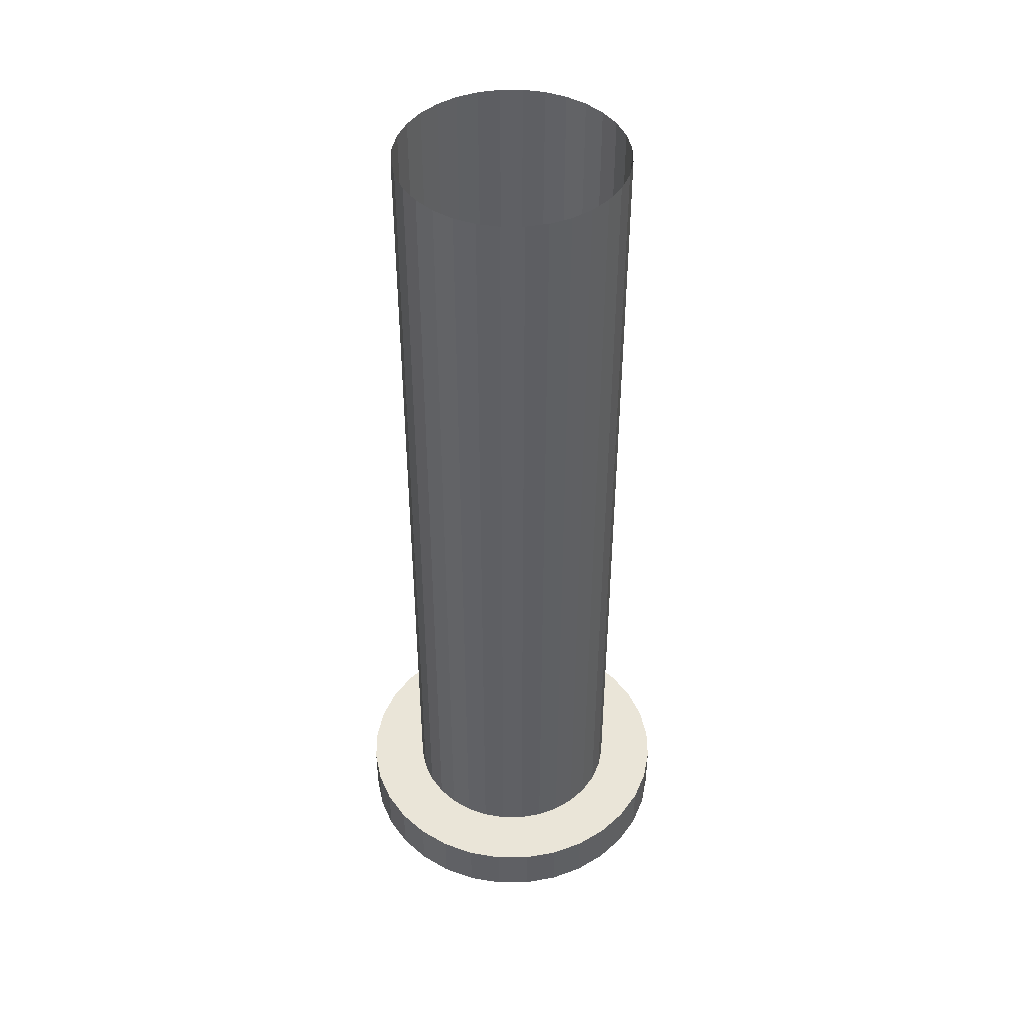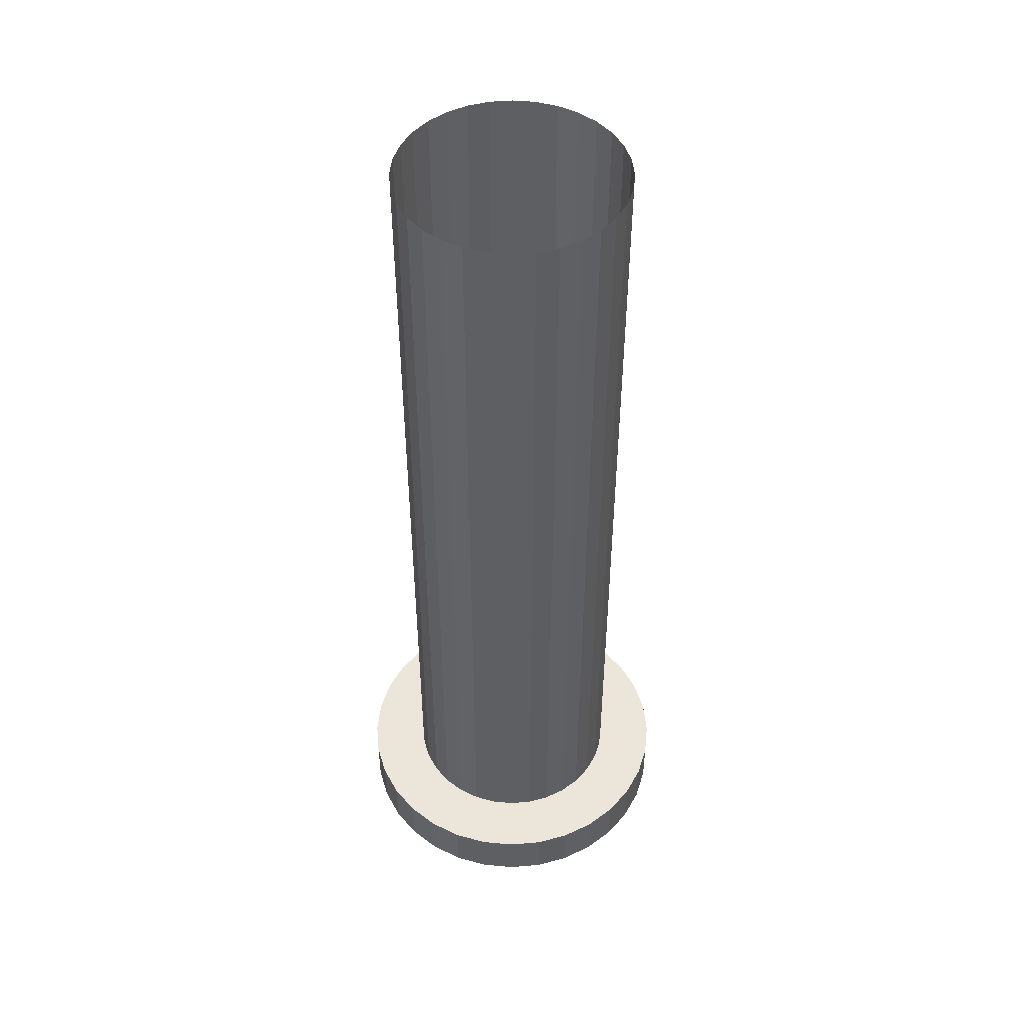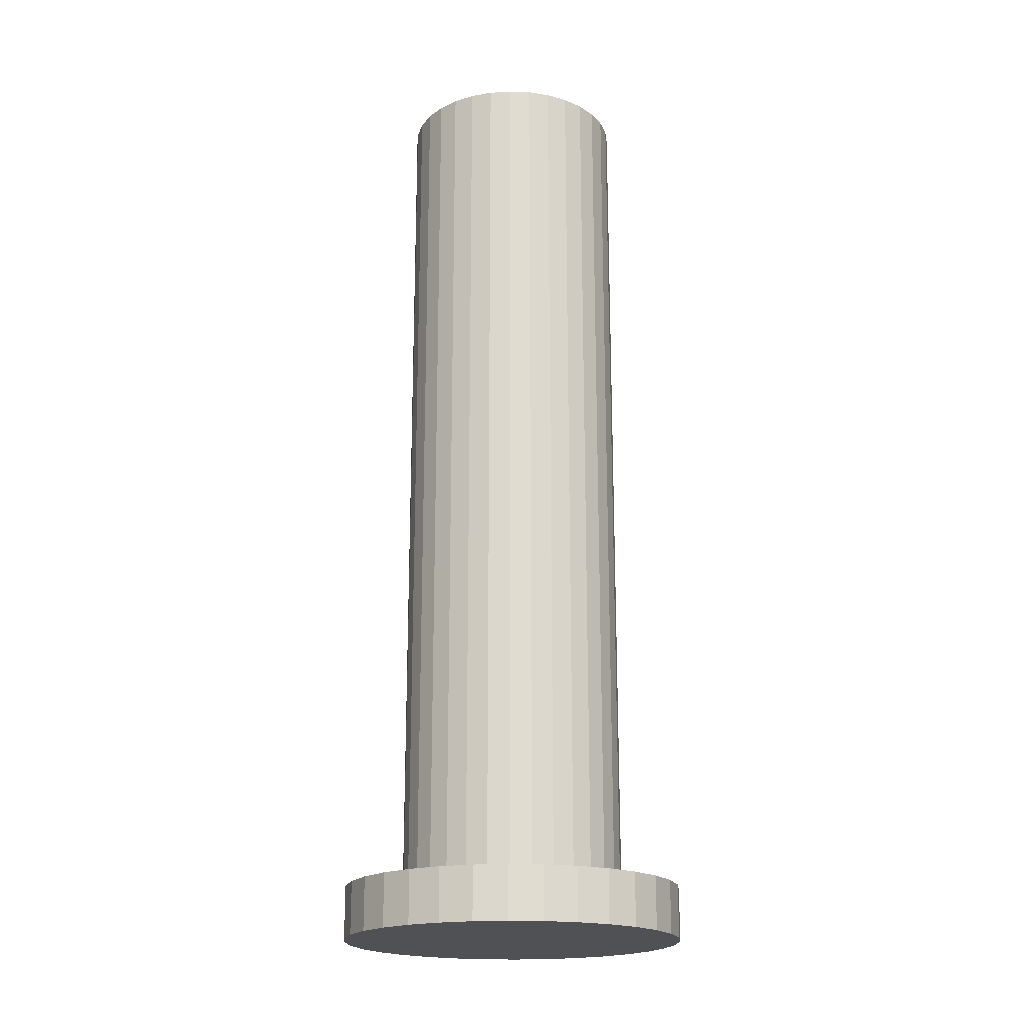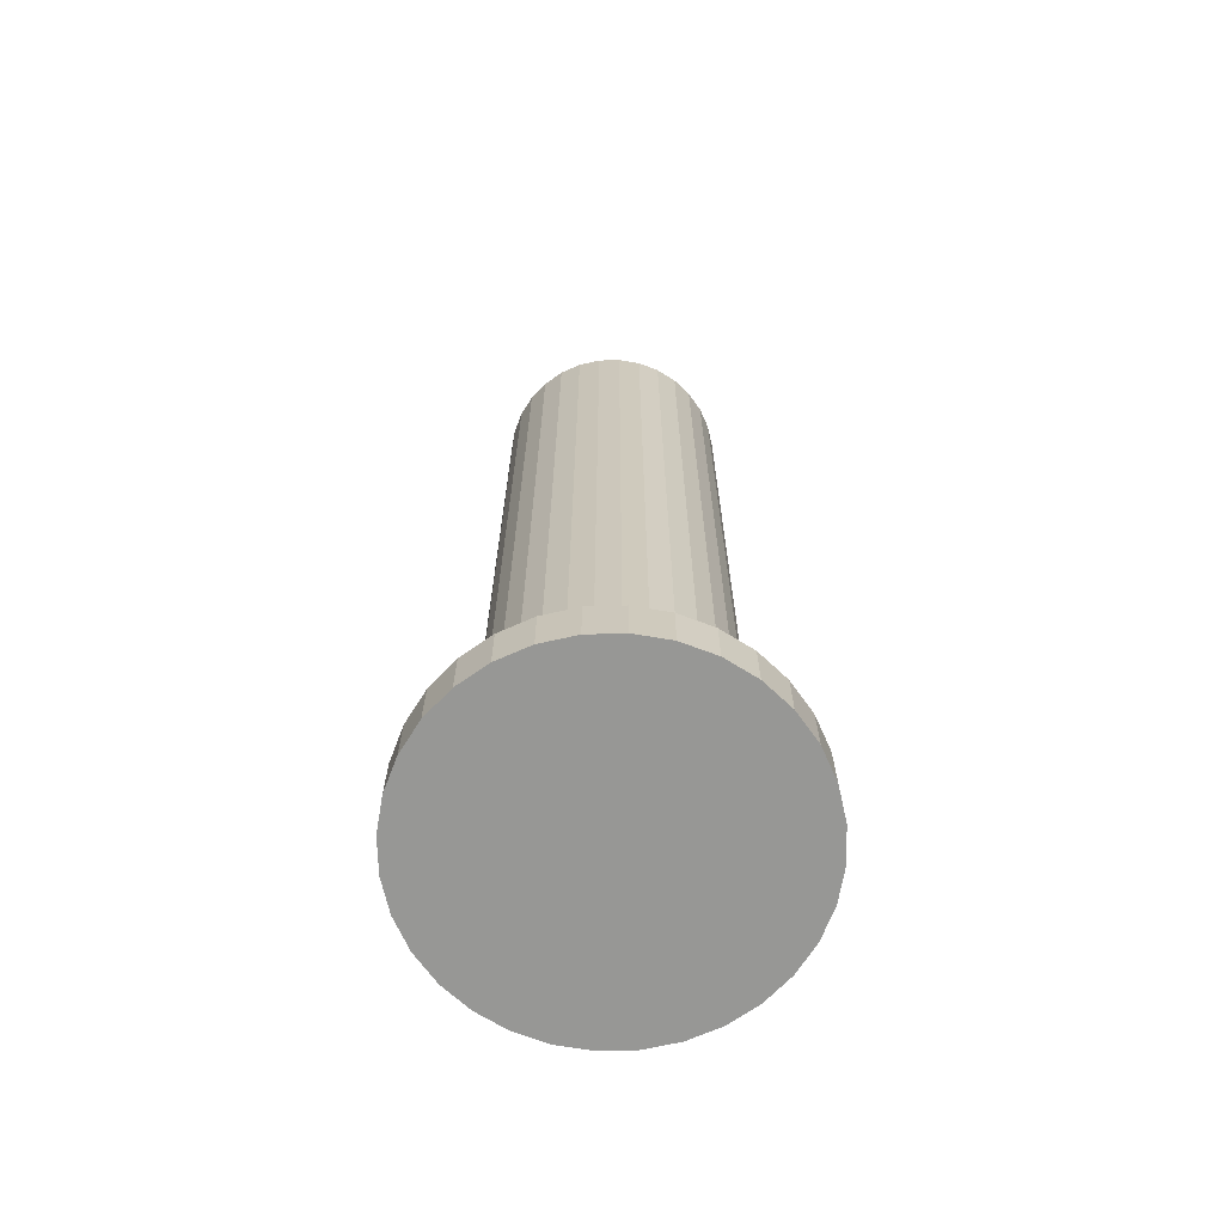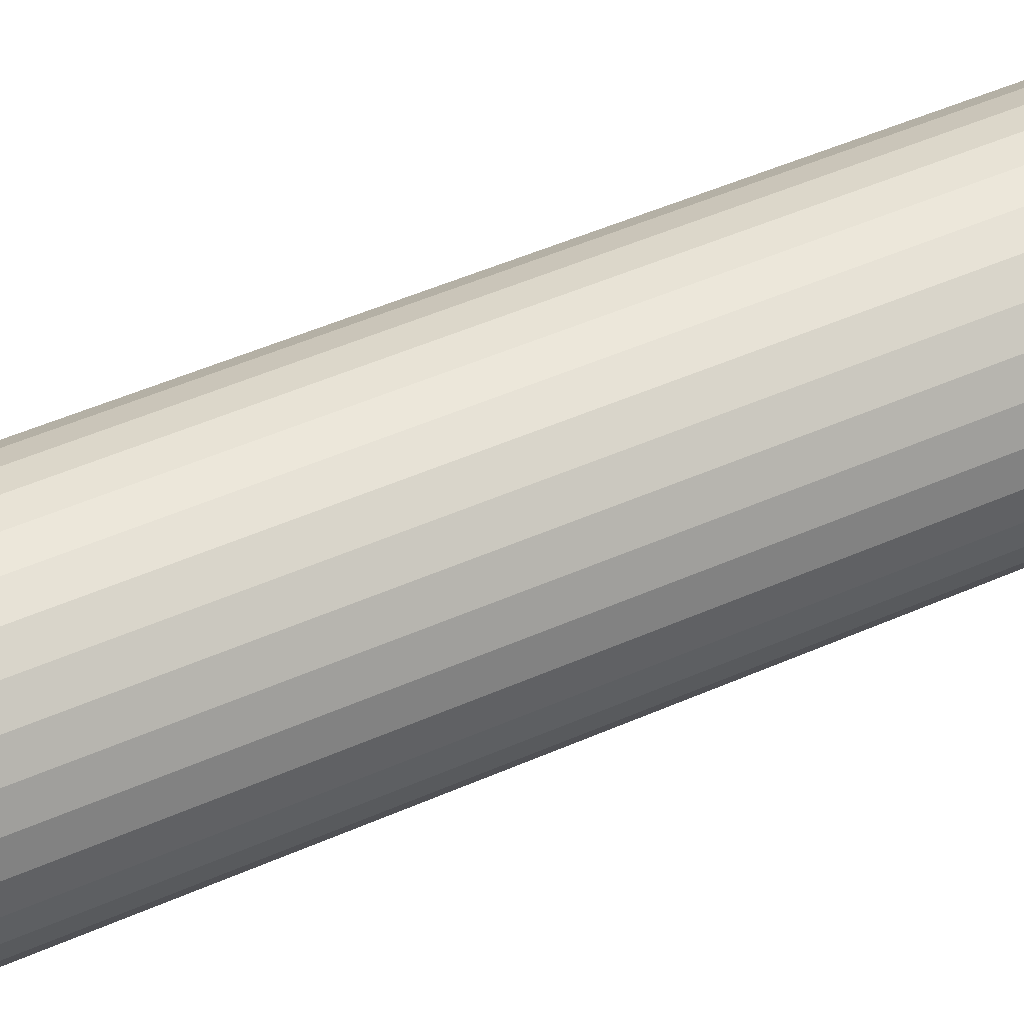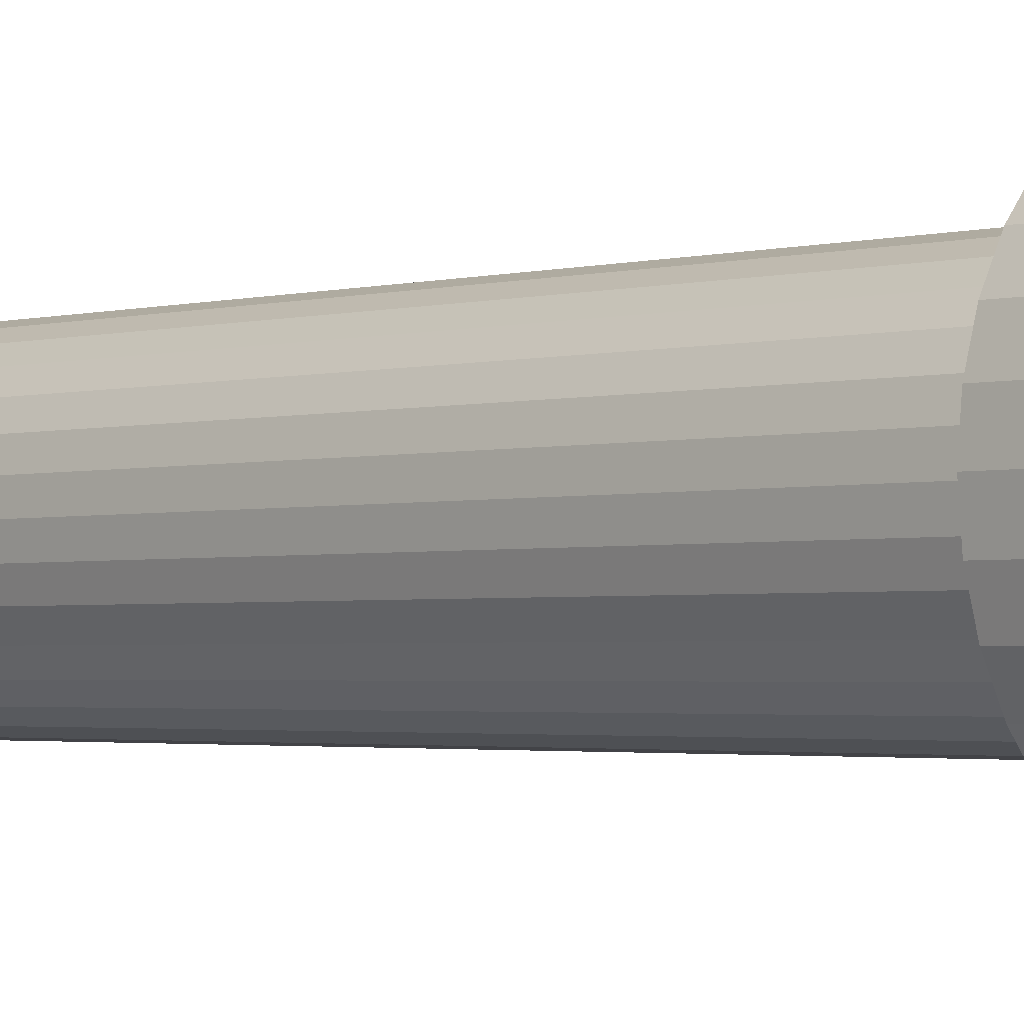
<metadata>
{"format":"obj","ext":"obj","renderer":"f3d","projection":"perspective","resolution":1024,"background":"white","views":[{"elev":44.7,"azim":61.6,"up":"+Y"},{"elev":48.3,"azim":-134.7,"up":"+Y"},{"elev":-19.6,"azim":1.2,"up":"+Y"},{"elev":-68.1,"azim":142.2,"up":"+Y"},{"elev":48.8,"azim":63.8,"up":"+Z"},{"elev":-2.1,"azim":-44.6,"up":"+Z"}]}
</metadata>
<code>
o pipe
v 0.5556 0 -0.8315
v 0.3827 0 -0.9239
v 0.5556 0.3068 -0.8315
v 0.3827 -0 0.9239
v 0.5556 -0 0.8315
v 0.3827 0.3068 0.9239
v -0.9808 0 -0.1951
v -1 0 0
v -0.9808 0.3068 -0.1951
v 0.8315 0 -0.5556
v 0.7071 0 -0.7071
v 0.8315 0.3068 -0.5556
v 0 -0 1
v 0.1951 -0 0.9808
v 0 0.3068 1
v -0.8315 0 -0.5556
v -0.9239 0 -0.3827
v -0.8315 0.3068 -0.5556
v 0.9808 0 -0.1951
v 0.9239 0 -0.3827
v 0.9808 0.3068 -0.1951
v -0.5556 0 -0.8315
v -0.7071 0 -0.7071
v -0.5556 0.3068 -0.8315
v -0.3827 -0 0.9239
v -0.1951 -0 0.9808
v -0.3827 0.3068 0.9239
v 0.9808 -0 0.1951
v 1 0 -1e-06
v 0.9808 0.3068 0.1951
v -0.1951 0 -0.9808
v -0.3827 0 -0.9239
v -0.1951 0.3068 -0.9808
v -0.7071 -0 0.7071
v -0.5556 -0 0.8315
v -0.7071 0.3068 0.7071
v 0.8315 -0 0.5556
v 0.9239 -0 0.3827
v 0.8315 0.3068 0.5556
v -0.9239 -0 0.3827
v -0.8315 -0 0.5556
v -0.9239 0.3068 0.3827
v 0.1951 0 -0.9808
v 0.3827 0.3068 -0.9239
v 0.7071 -0 0.7071
v 0.5556 0.3068 0.8315
v -0.9808 -0 0.1951
v -1 0.3068 0
v 0.7071 0.3068 -0.7071
v 0.1951 0.3068 0.9808
v -0.9239 0.3068 -0.3827
v 0.9239 0.3068 -0.3827
v -0.7071 0.3068 -0.7071
v -0.1951 0.3068 0.9808
v 1 0.3068 -1e-06
v -0.3827 0.3068 -0.9239
v -0.5556 0.3068 0.8315
v 0.9239 0.3068 0.3827
v 0 0 -1
v 0 0.3068 -1
v -0.8315 0.3068 0.5556
v 0.1951 0.3068 -0.9808
v 0.7071 0.3068 0.7071
v -0.9808 0.3068 0.1951
v 0.2514 0.3068 -0.6068
v 0.3649 0.3068 0.5461
v -0.6568 0.3068 0
v 0.4644 0.3068 -0.4644
v 0.1281 0.3068 0.6442
v -0.6068 0.3068 -0.2514
v 0.6068 0.3068 -0.2514
v -0.4644 0.3068 -0.4644
v -0.1281 0.3068 0.6442
v 0.6568 0.3068 -1e-06
v -0.2514 0.3068 -0.6068
v -0.3649 0.3068 0.5461
v 0.6068 0.3068 0.2514
v 0 0.3068 -0.6568
v -0.5461 0.3068 0.3649
v 0.1281 0.3068 -0.6442
v 0.4644 0.3068 0.4644
v -0.6442 0.3068 0.1281
v 0.3649 0.3068 -0.5461
v 0.2514 0.3068 0.6068
v -0.6442 0.3068 -0.1281
v 0.5461 0.3068 -0.3649
v 0 0.3068 0.6568
v -0.5461 0.3068 -0.3649
v 0.6442 0.3068 -0.1281
v -0.3649 0.3068 -0.5461
v -0.2514 0.3068 0.6068
v 0.6442 0.3068 0.1281
v -0.1281 0.3068 -0.6442
v -0.4644 0.3068 0.4644
v 0.5461 0.3068 0.3649
v -0.6068 0.3068 0.2514
v 0.5461 5.428 0.3649
v -0.6068 5.428 0.2514
v 0.2514 5.428 -0.6068
v 0.3649 5.428 0.5461
v -0.6568 5.428 1e-06
v 0.4644 5.428 -0.4644
v 0.1281 5.428 0.6442
v -0.6068 5.428 -0.2514
v 0.6068 5.428 -0.2514
v -0.4644 5.428 -0.4644
v -0.1281 5.428 0.6442
v 0.6568 5.428 -0
v -0.2514 5.428 -0.6068
v -0.3649 5.428 0.5461
v 0.6068 5.428 0.2514
v 0 5.428 -0.6568
v -0.5461 5.428 0.3649
v 0.1281 5.428 -0.6442
v 0.4644 5.428 0.4644
v -0.6442 5.428 0.1281
v 0.3649 5.428 -0.5461
v 0.2514 5.428 0.6068
v -0.6442 5.428 -0.1281
v 0.5461 5.428 -0.3649
v 0 5.428 0.6568
v -0.5461 5.428 -0.3649
v 0.6442 5.428 -0.1281
v -0.3649 5.428 -0.5461
v -0.2514 5.428 0.6068
v 0.6442 5.428 0.1281
v -0.1281 5.428 -0.6442
v -0.4644 5.428 0.4644
v 0 0 0
f 1 2 3
f 4 5 6
f 7 8 9
f 10 11 12
f 13 14 15
f 16 17 18
f 19 20 21
f 22 23 24
f 25 26 27
f 28 29 30
f 31 32 33
f 34 35 36
f 37 38 39
f 40 41 42
f 2 43 44
f 5 45 46
f 8 47 48
f 11 1 49
f 14 4 50
f 17 7 51
f 20 10 52
f 23 16 53
f 26 13 54
f 29 19 55
f 32 22 56
f 35 25 57
f 38 28 58
f 59 31 60
f 41 34 61
f 43 59 62
f 45 37 63
f 47 40 64
f 44 62 65
f 46 63 66
f 48 64 67
f 49 3 68
f 50 6 69
f 51 9 70
f 52 12 71
f 53 18 72
f 54 15 73
f 55 21 74
f 56 24 75
f 57 27 76
f 58 30 77
f 60 33 78
f 61 36 79
f 62 60 80
f 63 39 81
f 64 42 82
f 3 44 83
f 6 46 84
f 9 48 85
f 12 49 86
f 15 50 87
f 18 51 88
f 21 52 89
f 24 53 90
f 27 54 91
f 30 55 92
f 33 56 93
f 36 57 94
f 39 58 95
f 42 61 96
f 95 77 97
f 96 79 98
f 65 80 99
f 66 81 100
f 67 82 101
f 68 83 102
f 69 84 103
f 70 85 104
f 71 86 105
f 72 88 106
f 73 87 107
f 74 89 108
f 75 90 109
f 76 91 110
f 77 92 111
f 78 93 112
f 79 94 113
f 80 78 114
f 81 95 115
f 82 96 116
f 83 65 117
f 84 66 118
f 85 67 119
f 86 68 120
f 87 69 121
f 88 70 122
f 89 71 123
f 90 72 124
f 91 73 125
f 92 74 126
f 93 75 127
f 94 76 128
f 2 1 129
f 5 4 129
f 8 7 129
f 11 10 129
f 14 13 129
f 17 16 129
f 20 19 129
f 23 22 129
f 26 25 129
f 29 28 129
f 32 31 129
f 35 34 129
f 38 37 129
f 41 40 129
f 43 2 129
f 45 5 129
f 47 8 129
f 1 11 129
f 4 14 129
f 7 17 129
f 10 20 129
f 16 23 129
f 13 26 129
f 19 29 129
f 22 32 129
f 25 35 129
f 28 38 129
f 31 59 129
f 34 41 129
f 59 43 129
f 37 45 129
f 40 47 129
f 2 44 3
f 5 46 6
f 8 48 9
f 11 49 12
f 14 50 15
f 17 51 18
f 20 52 21
f 23 53 24
f 26 54 27
f 29 55 30
f 32 56 33
f 35 57 36
f 38 58 39
f 41 61 42
f 43 62 44
f 45 63 46
f 47 64 48
f 1 3 49
f 4 6 50
f 7 9 51
f 10 12 52
f 16 18 53
f 13 15 54
f 19 21 55
f 22 24 56
f 25 27 57
f 28 30 58
f 31 33 60
f 34 36 61
f 59 60 62
f 37 39 63
f 40 42 64
f 62 80 65
f 63 81 66
f 64 82 67
f 3 83 68
f 6 84 69
f 9 85 70
f 12 86 71
f 18 88 72
f 15 87 73
f 21 89 74
f 24 90 75
f 27 91 76
f 30 92 77
f 33 93 78
f 36 94 79
f 60 78 80
f 39 95 81
f 42 96 82
f 44 65 83
f 46 66 84
f 48 67 85
f 49 68 86
f 50 69 87
f 51 70 88
f 52 71 89
f 53 72 90
f 54 73 91
f 55 74 92
f 56 75 93
f 57 76 94
f 58 77 95
f 61 79 96
f 77 111 97
f 79 113 98
f 80 114 99
f 81 115 100
f 82 116 101
f 83 117 102
f 84 118 103
f 85 119 104
f 86 120 105
f 88 122 106
f 87 121 107
f 89 123 108
f 90 124 109
f 91 125 110
f 92 126 111
f 93 127 112
f 94 128 113
f 78 112 114
f 95 97 115
f 96 98 116
f 65 99 117
f 66 100 118
f 67 101 119
f 68 102 120
f 69 103 121
f 70 104 122
f 71 105 123
f 72 106 124
f 73 107 125
f 74 108 126
f 75 109 127
f 76 110 128

</code>
